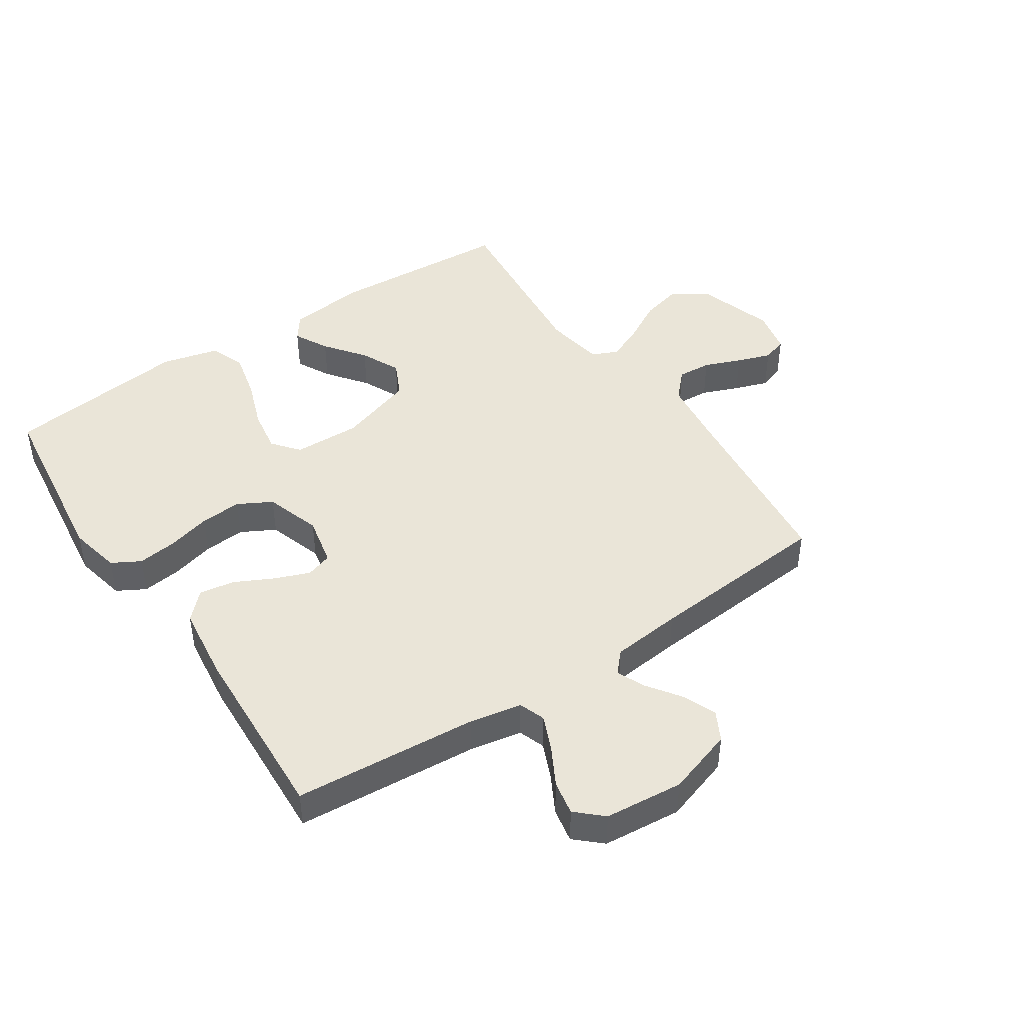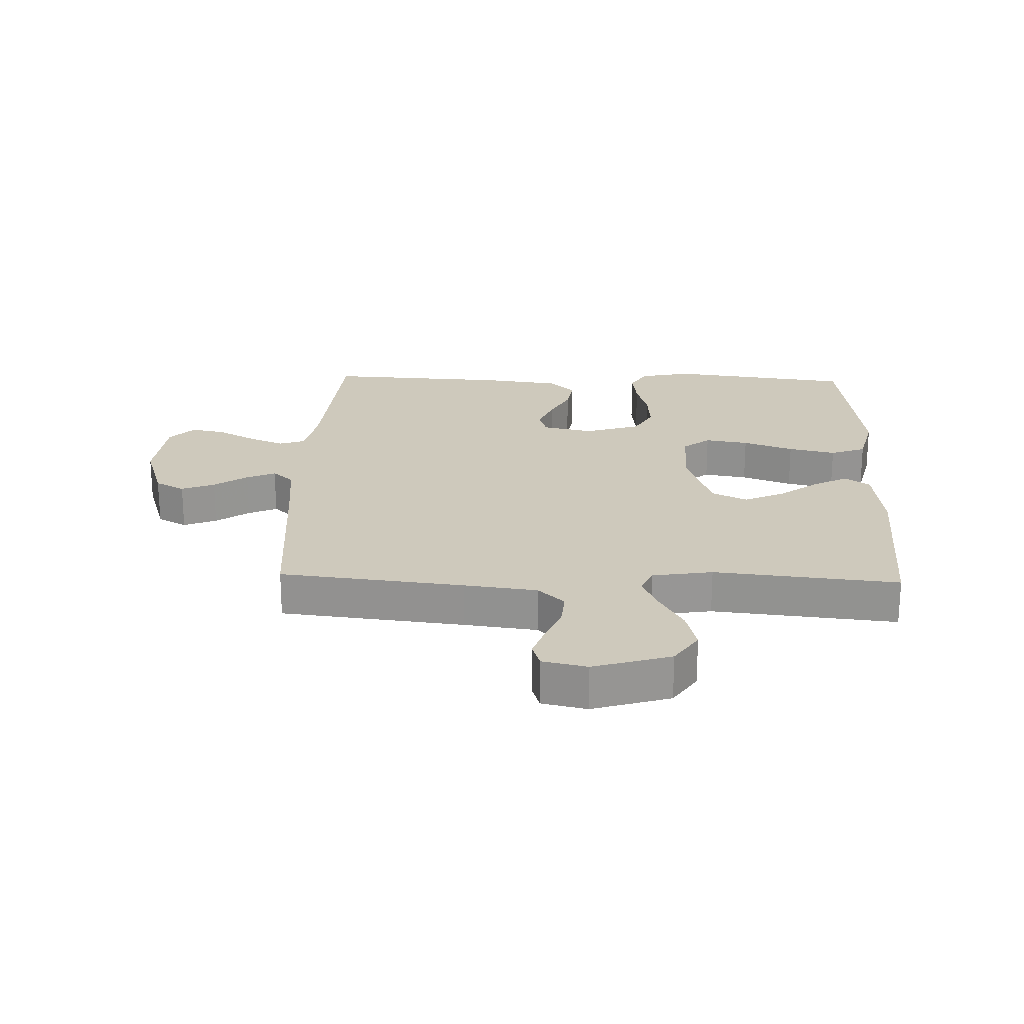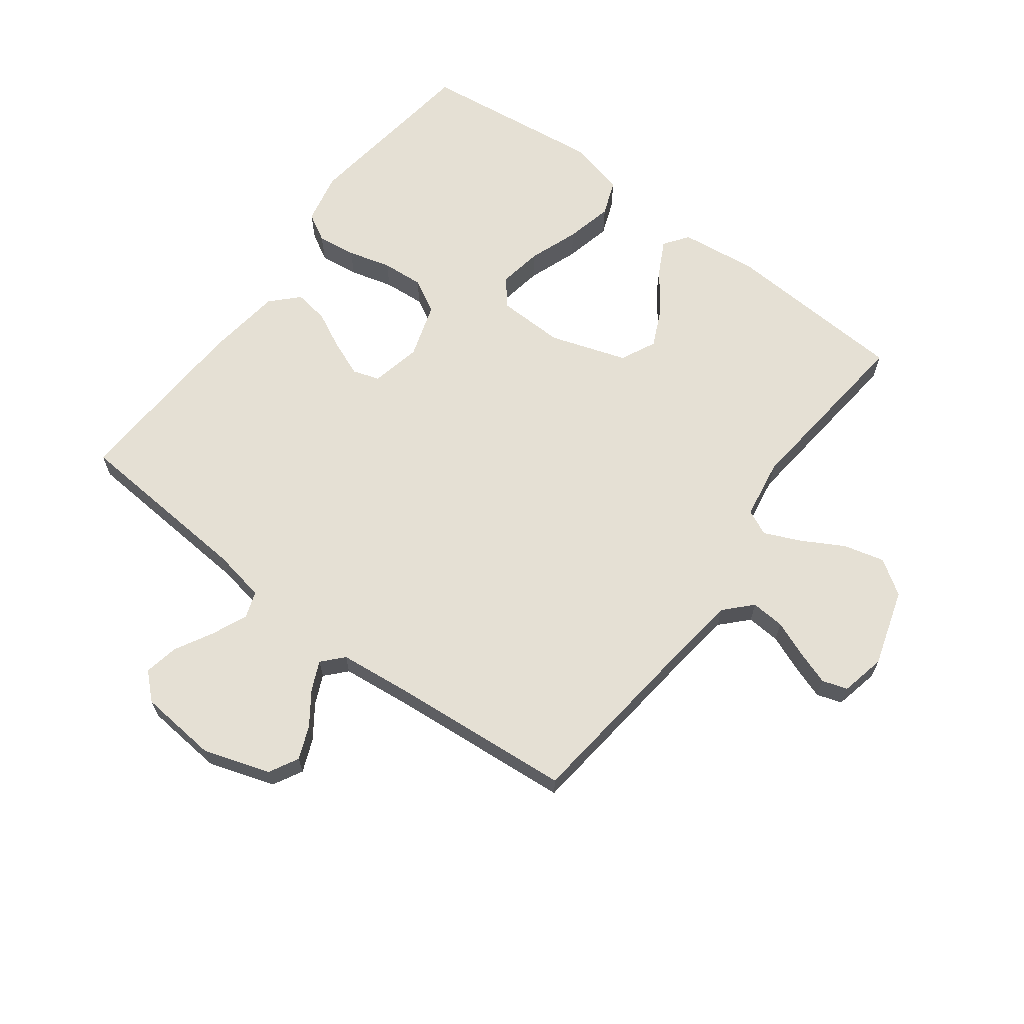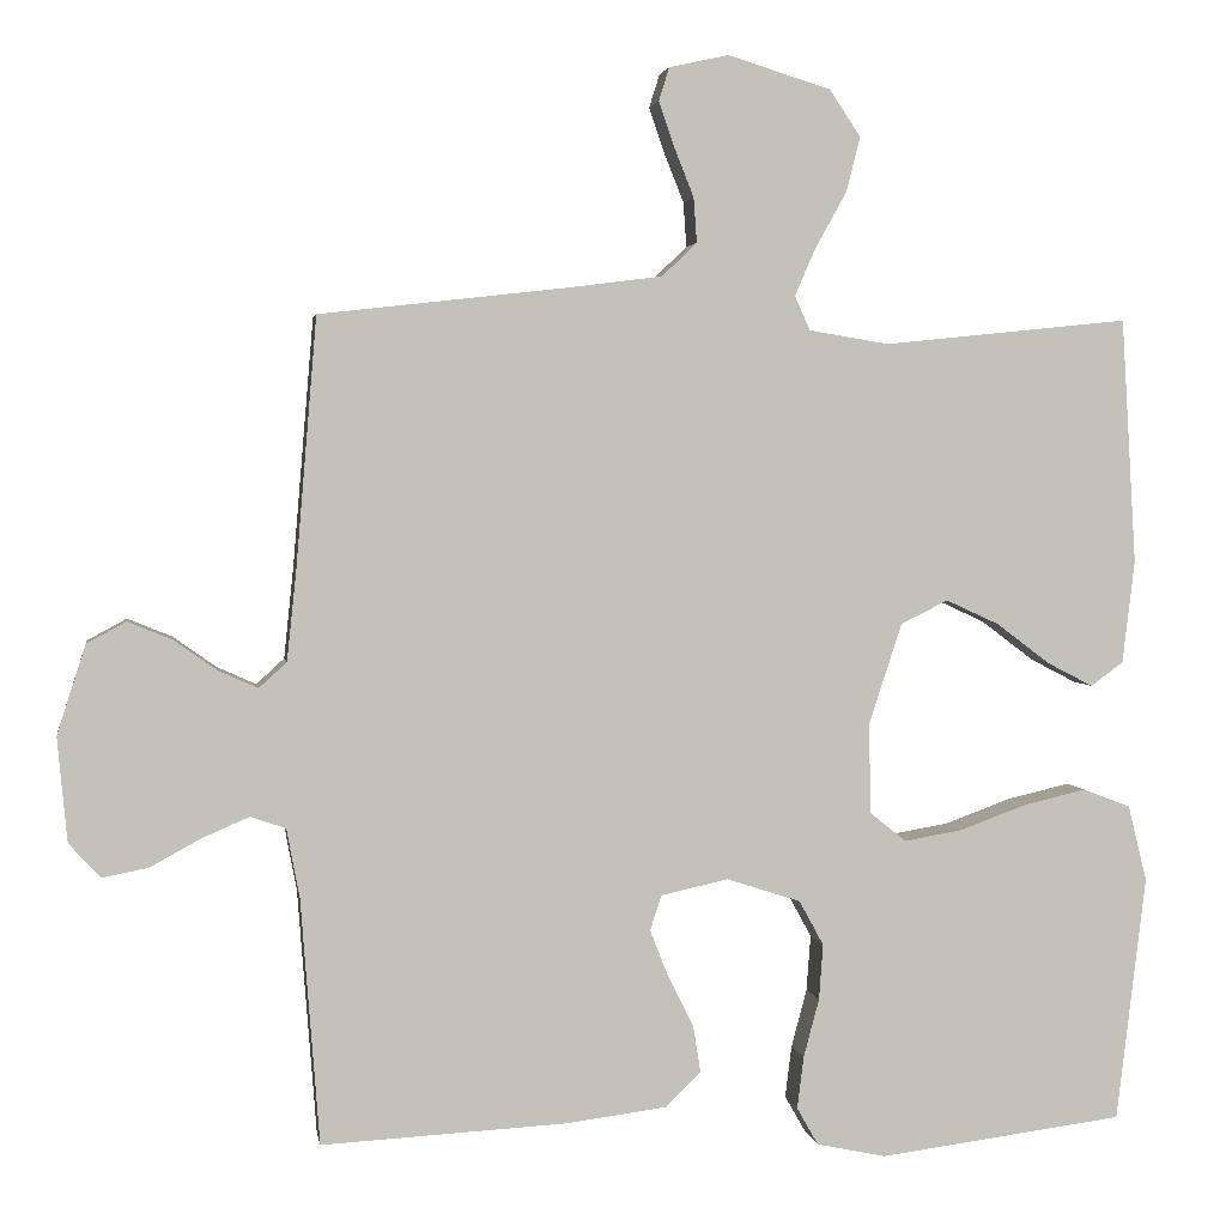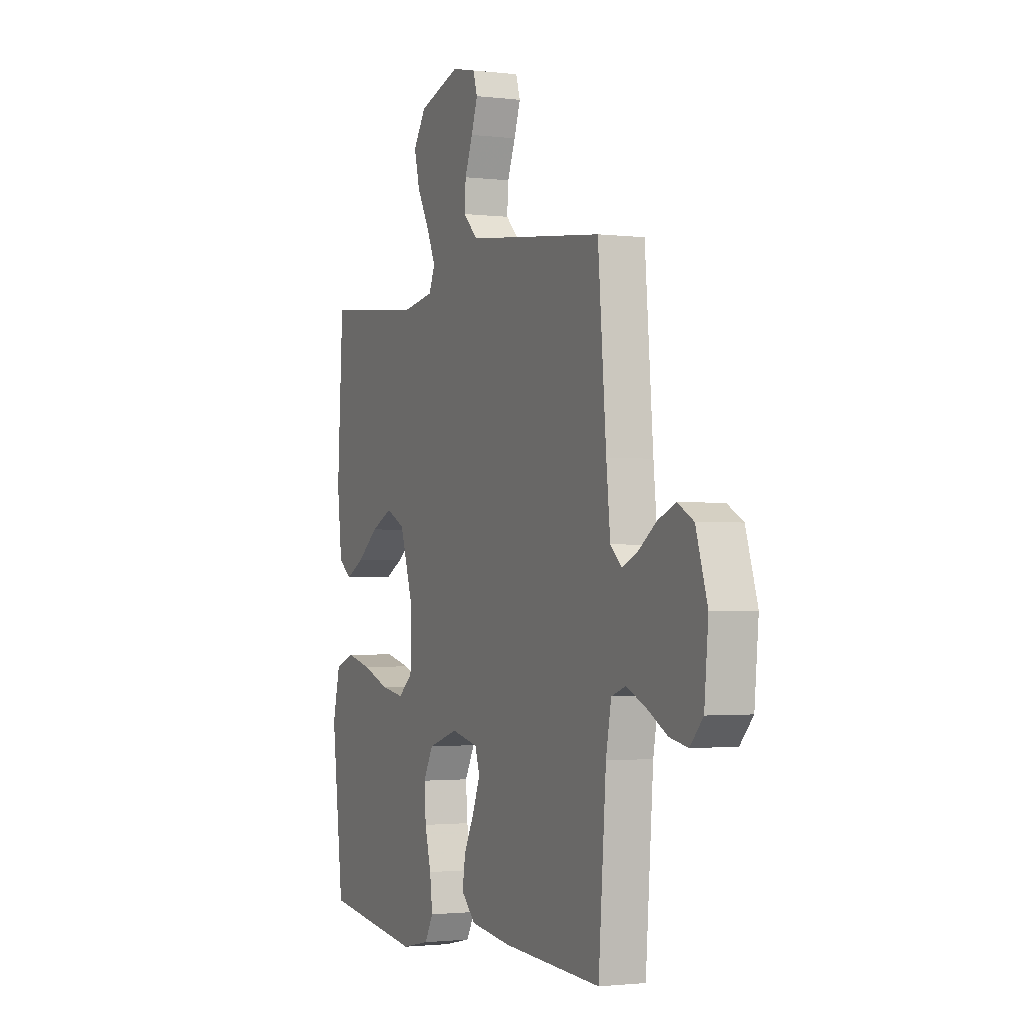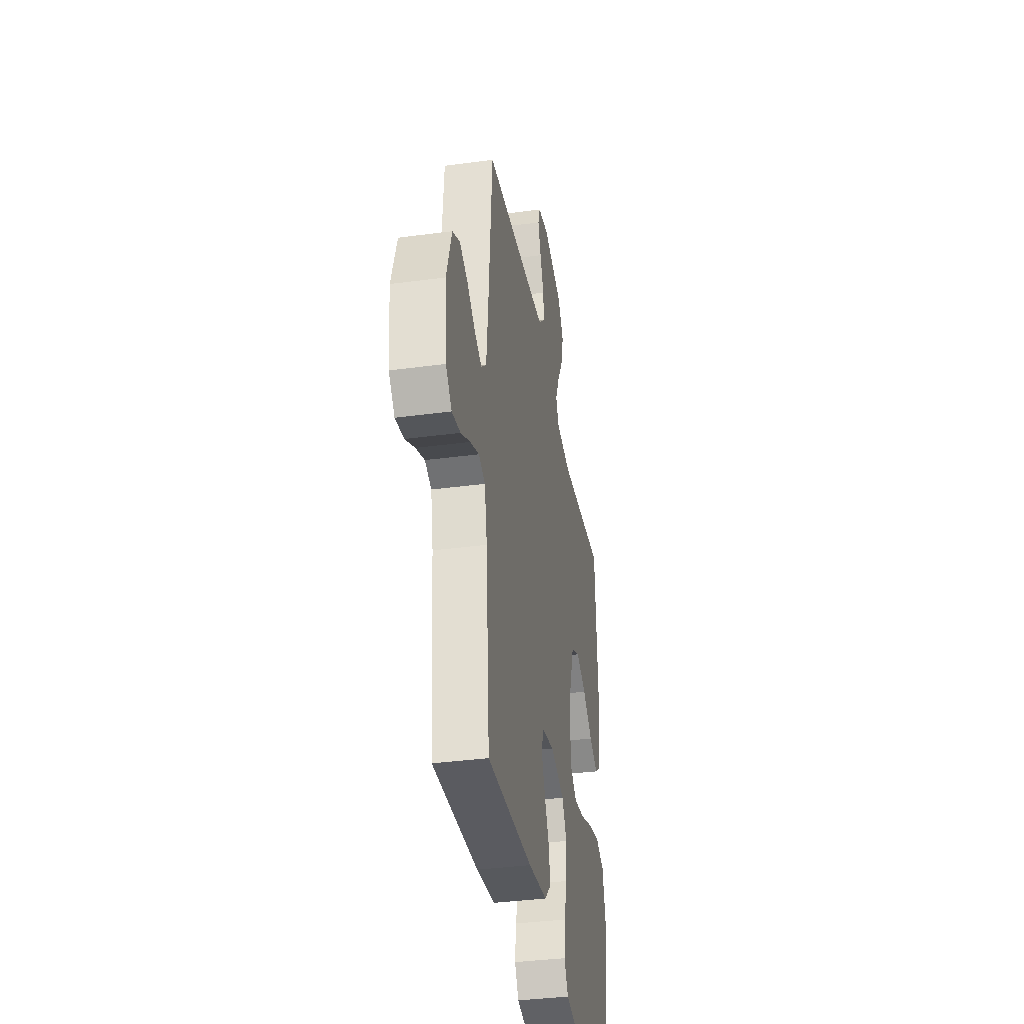
<metadata>
{"format":"obj","ext":"obj","renderer":"f3d","projection":"perspective","resolution":1024,"background":"white","views":[{"elev":44.7,"azim":-123.9,"up":"+Y"},{"elev":22.4,"azim":1.9,"up":"+Y"},{"elev":65.4,"azim":-53.2,"up":"+Y"},{"elev":2.8,"azim":-9.0,"up":"+Z"},{"elev":-1.7,"azim":-113.8,"up":"+Z"},{"elev":-36.6,"azim":-80.1,"up":"+Z"}]}
</metadata>
<code>
v -0.5 0.07 0.5
v -0.2 0.07 0.534
v -0.082 0.07 0.549
v -0.039 0.07 0.59
v -0.043 0.07 0.645
v -0.067 0.07 0.705
v -0.086 0.07 0.76
v -0.073 0.07 0.801
v 0 0.07 0.817
v 0.126 0.07 0.778
v 0.164 0.07 0.721
v 0.147 0.07 0.654
v 0.109 0.07 0.586
v 0.083 0.07 0.527
v 0.102 0.07 0.485
v 0.2 0.07 0.469
v 0.5 0.07 0.5
v 0.518 0.07 0.2
v 0.503 0.07 0.074
v 0.463 0.07 0.045
v 0.407 0.07 0.074
v 0.342 0.07 0.123
v 0.277 0.07 0.153
v 0.219 0.07 0.125
v 0.178 0.07 0
v 0.181 0.07 -0.11
v 0.225 0.07 -0.145
v 0.296 0.07 -0.133
v 0.378 0.07 -0.103
v 0.455 0.07 -0.085
v 0.513 0.07 -0.107
v 0.536 0.07 -0.2
v 0.5 0.07 -0.5
v 0.2 0.07 -0.539
v 0.115 0.07 -0.521
v 0.089 0.07 -0.475
v 0.097 0.07 -0.411
v 0.116 0.07 -0.34
v 0.121 0.07 -0.272
v 0.091 0.07 -0.217
v 0 0.07 -0.188
v -0.082 0.07 -0.206
v -0.096 0.07 -0.249
v -0.073 0.07 -0.307
v -0.042 0.07 -0.369
v -0.033 0.07 -0.426
v -0.076 0.07 -0.468
v -0.2 0.07 -0.484
v -0.5 0.07 -0.5
v -0.523 0.07 -0.2
v -0.539 0.07 -0.115
v -0.582 0.07 -0.1
v -0.64 0.07 -0.125
v -0.702 0.07 -0.159
v -0.758 0.07 -0.17
v -0.797 0.07 -0.128
v -0.809 0.07 0
v -0.774 0.07 0.109
v -0.726 0.07 0.135
v -0.672 0.07 0.113
v -0.618 0.07 0.075
v -0.571 0.07 0.054
v -0.537 0.07 0.085
v -0.525 0.07 0.2
v -0.5 0 0.5
v -0.2 0 0.534
v -0.082 0 0.549
v -0.039 0 0.59
v -0.043 0 0.645
v -0.067 0 0.705
v -0.086 0 0.76
v -0.073 0 0.801
v 0 0 0.817
v 0.126 0 0.778
v 0.164 0 0.721
v 0.147 0 0.654
v 0.109 0 0.586
v 0.083 0 0.527
v 0.102 0 0.485
v 0.2 0 0.469
v 0.5 0 0.5
v 0.518 0 0.2
v 0.503 0 0.074
v 0.463 0 0.045
v 0.407 0 0.074
v 0.342 0 0.123
v 0.277 0 0.153
v 0.219 0 0.125
v 0.178 0 0
v 0.181 0 -0.11
v 0.225 0 -0.145
v 0.296 0 -0.133
v 0.378 0 -0.103
v 0.455 0 -0.085
v 0.513 0 -0.107
v 0.536 0 -0.2
v 0.5 0 -0.5
v 0.2 0 -0.539
v 0.115 0 -0.521
v 0.089 0 -0.475
v 0.097 0 -0.411
v 0.116 0 -0.34
v 0.121 0 -0.272
v 0.091 0 -0.217
v 0 0 -0.188
v -0.082 0 -0.206
v -0.096 0 -0.249
v -0.073 0 -0.307
v -0.042 0 -0.369
v -0.033 0 -0.426
v -0.076 0 -0.468
v -0.2 0 -0.484
v -0.5 0 -0.5
v -0.523 0 -0.2
v -0.539 0 -0.115
v -0.582 0 -0.1
v -0.64 0 -0.125
v -0.702 0 -0.159
v -0.758 0 -0.17
v -0.797 0 -0.128
v -0.809 0 0
v -0.774 0 0.109
v -0.726 0 0.135
v -0.672 0 0.113
v -0.618 0 0.075
v -0.571 0 0.054
v -0.537 0 0.085
v -0.525 0 0.2
f 59 60 61
f 58 59 61
f 57 58 61
f 56 57 61
f 55 56 61
f 54 55 61
f 53 54 61
f 52 53 61 62
f 51 52 62 63
f 48 49 50
f 47 48 50
f 46 47 50
f 45 46 50
f 44 45 50
f 51 63 64
f 50 51 64
f 44 50 64
f 43 44 64
f 36 37 38
f 35 36 38
f 34 35 38
f 33 34 38
f 32 33 38
f 31 32 38
f 30 31 38
f 29 30 38
f 28 29 38
f 27 28 38 39
f 26 27 39 40
f 20 21 22
f 19 20 22
f 18 19 22
f 17 18 22
f 16 17 22
f 15 16 22 23
f 11 12 13
f 10 11 13
f 9 10 13
f 8 9 13
f 7 8 13
f 6 7 13
f 5 6 13
f 4 5 13 14
f 3 4 14 15
f 64 1 2
f 43 64 2
f 42 43 2
f 25 26 40 41
f 2 3 15
f 42 2 15
f 41 42 15
f 25 41 15
f 24 25 15
f 15 23 24
f 125 124 123
f 125 123 122
f 125 122 121
f 125 121 120
f 125 120 119
f 125 119 118
f 125 118 117
f 126 125 117 116
f 127 126 116 115
f 114 113 112
f 114 112 111
f 114 111 110
f 114 110 109
f 114 109 108
f 128 127 115
f 128 115 114
f 128 114 108
f 128 108 107
f 102 101 100
f 102 100 99
f 102 99 98
f 102 98 97
f 102 97 96
f 102 96 95
f 102 95 94
f 102 94 93
f 102 93 92
f 103 102 92 91
f 104 103 91 90
f 86 85 84
f 86 84 83
f 86 83 82
f 86 82 81
f 86 81 80
f 87 86 80 79
f 77 76 75
f 77 75 74
f 77 74 73
f 77 73 72
f 77 72 71
f 77 71 70
f 77 70 69
f 78 77 69 68
f 79 78 68 67
f 66 65 128
f 66 128 107
f 66 107 106
f 105 104 90 89
f 79 67 66
f 79 66 106
f 79 106 105
f 79 105 89
f 79 89 88
f 88 87 79
f 1 65 66 2
f 2 66 67 3
f 3 67 68 4
f 4 68 69 5
f 5 69 70 6
f 6 70 71 7
f 7 71 72 8
f 8 72 73 9
f 9 73 74 10
f 10 74 75 11
f 11 75 76 12
f 12 76 77 13
f 13 77 78 14
f 14 78 79 15
f 15 79 80 16
f 16 80 81 17
f 17 81 82 18
f 18 82 83 19
f 19 83 84 20
f 20 84 85 21
f 21 85 86 22
f 22 86 87 23
f 23 87 88 24
f 24 88 89 25
f 25 89 90 26
f 26 90 91 27
f 27 91 92 28
f 28 92 93 29
f 29 93 94 30
f 30 94 95 31
f 31 95 96 32
f 32 96 97 33
f 33 97 98 34
f 34 98 99 35
f 35 99 100 36
f 36 100 101 37
f 37 101 102 38
f 38 102 103 39
f 39 103 104 40
f 40 104 105 41
f 41 105 106 42
f 42 106 107 43
f 43 107 108 44
f 44 108 109 45
f 45 109 110 46
f 46 110 111 47
f 47 111 112 48
f 48 112 113 49
f 49 113 114 50
f 50 114 115 51
f 51 115 116 52
f 52 116 117 53
f 53 117 118 54
f 54 118 119 55
f 55 119 120 56
f 56 120 121 57
f 57 121 122 58
f 58 122 123 59
f 59 123 124 60
f 60 124 125 61
f 61 125 126 62
f 62 126 127 63
f 63 127 128 64
f 64 128 65 1

</code>
